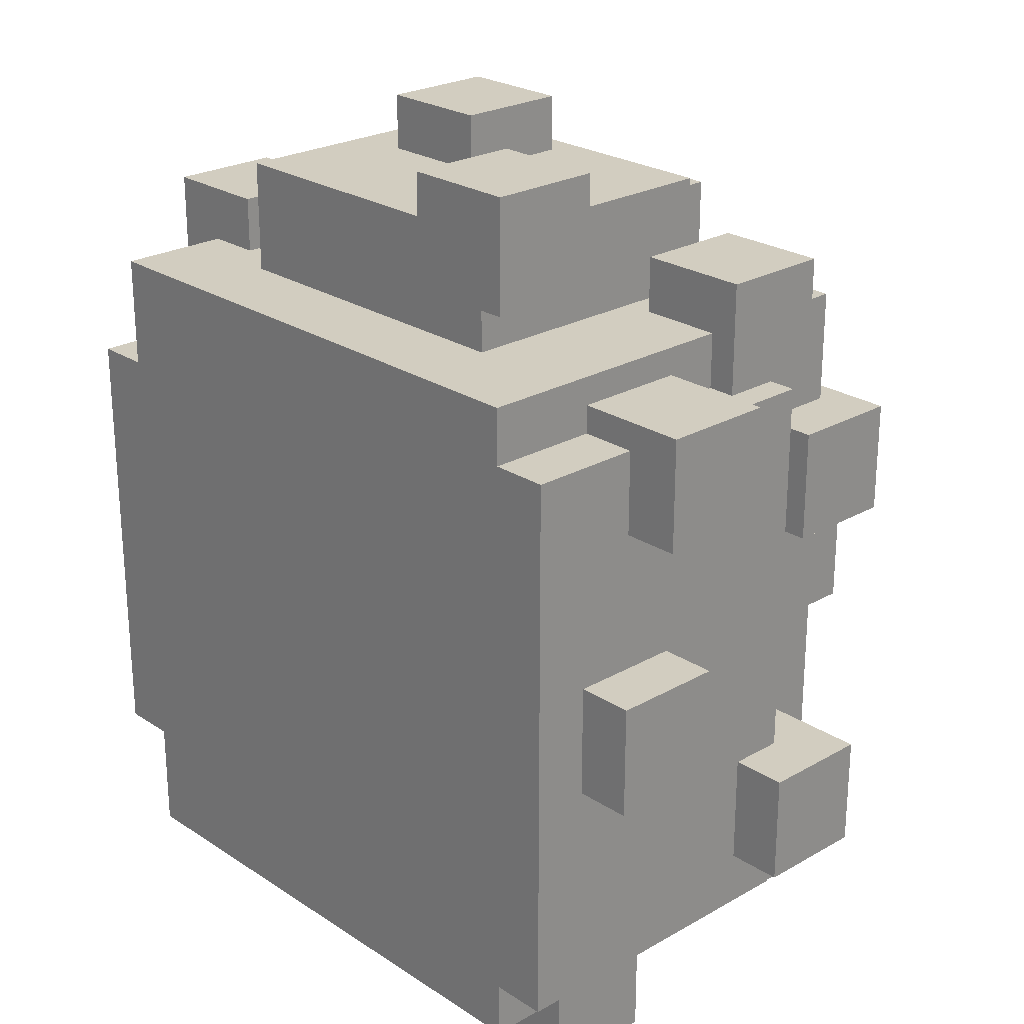
<metadata>
{"format":"obj","ext":"obj","renderer":"f3d","projection":"perspective","resolution":1024,"background":"white","views":[{"elev":24.4,"azim":46.9,"up":"+Z"}]}
</metadata>
<code>
v 0.3125 0.5 0.375
v -0.3125 0.5 0.375
v -0.3125 0 0.375
v 0.3125 0 0.375
v -0.3125 0.5 -0.375
v 0.3125 0.5 -0.375
v 0.3125 0 -0.375
v -0.3125 0 -0.375
v 0.3125 0.5 -0.375
v 0.3125 0.5 0.375
v 0.3125 0 0.375
v 0.3125 0 -0.375
v 0.3125 0 0.375
v -0.3125 0 0.375
v -0.3125 0 -0.375
v 0.3125 0 -0.375
v -0.3125 0.5 0.375
v -0.3125 0.5 -0.375
v -0.3125 0 -0.375
v -0.3125 0 0.375
v 0.3125 0.5 -0.375
v -0.3125 0.5 -0.375
v -0.3125 0.5 0.375
v 0.3125 0.5 0.375
f 1 3 4
f 1 2 3
f 5 7 8
f 5 6 7
f 9 11 12
f 9 10 11
f 13 15 16
f 13 14 15
f 17 19 20
f 17 18 19
f 21 23 24
f 21 22 23
v -0.3125 0.4375 0.25
v -0.375 0.4375 0.25
v -0.375 0 0.25
v -0.3125 0 0.25
v -0.375 0.4375 -0.25
v -0.3125 0.4375 -0.25
v -0.3125 0 -0.25
v -0.375 0 -0.25
v -0.3125 0.4375 -0.25
v -0.3125 0.4375 0.25
v -0.3125 0 0.25
v -0.3125 0 -0.25
v -0.3125 0 0.25
v -0.375 0 0.25
v -0.375 0 -0.25
v -0.3125 0 -0.25
v -0.375 0.4375 0.25
v -0.375 0.4375 -0.25
v -0.375 0 -0.25
v -0.375 0 0.25
v -0.3125 0.4375 -0.25
v -0.375 0.4375 -0.25
v -0.375 0.4375 0.25
v -0.3125 0.4375 0.25
f 25 27 28
f 25 26 27
f 29 31 32
f 29 30 31
f 33 35 36
f 33 34 35
f 37 39 40
f 37 38 39
f 41 43 44
f 41 42 43
f 45 47 48
f 45 46 47
v 0.375 0.375 0.3125
v 0.3125 0.375 0.3125
v 0.3125 0 0.3125
v 0.375 0 0.3125
v 0.3125 0.375 -0.3125
v 0.375 0.375 -0.3125
v 0.375 0 -0.3125
v 0.3125 0 -0.3125
v 0.375 0.375 -0.3125
v 0.375 0.375 0.3125
v 0.375 0 0.3125
v 0.375 0 -0.3125
v 0.375 0 0.3125
v 0.3125 0 0.3125
v 0.3125 0 -0.3125
v 0.375 0 -0.3125
v 0.3125 0.375 0.3125
v 0.3125 0.375 -0.3125
v 0.3125 0 -0.3125
v 0.3125 0 0.3125
v 0.375 0.375 -0.3125
v 0.3125 0.375 -0.3125
v 0.3125 0.375 0.3125
v 0.375 0.375 0.3125
f 49 51 52
f 49 50 51
f 53 55 56
f 53 54 55
f 57 59 60
f 57 58 59
f 61 63 64
f 61 62 63
f 65 67 68
f 65 66 67
f 69 71 72
f 69 70 71
v 0.1875 0.4062 0.5
v -0.1875 0.4062 0.5
v -0.1875 0.09375 0.5
v 0.1875 0.09375 0.5
v -0.1875 0.4062 0.375
v 0.1875 0.4062 0.375
v 0.1875 0.09375 0.375
v -0.1875 0.09375 0.375
v 0.1875 0.4062 0.375
v 0.1875 0.4062 0.5
v 0.1875 0.09375 0.5
v 0.1875 0.09375 0.375
v 0.1875 0.09375 0.5
v -0.1875 0.09375 0.5
v -0.1875 0.09375 0.375
v 0.1875 0.09375 0.375
v -0.1875 0.4062 0.5
v -0.1875 0.4062 0.375
v -0.1875 0.09375 0.375
v -0.1875 0.09375 0.5
v 0.1875 0.4062 0.375
v -0.1875 0.4062 0.375
v -0.1875 0.4062 0.5
v 0.1875 0.4062 0.5
f 73 75 76
f 73 74 75
f 77 79 80
f 77 78 79
f 81 83 84
f 81 82 83
f 85 87 88
f 85 86 87
f 89 91 92
f 89 90 91
f 93 95 96
f 93 94 95
v 0.1875 0.5625 0.25
v -0.1875 0.5625 0.25
v -0.1875 0.5 0.25
v 0.1875 0.5 0.25
v -0.1875 0.5625 -0.25
v 0.1875 0.5625 -0.25
v 0.1875 0.5 -0.25
v -0.1875 0.5 -0.25
v 0.1875 0.5625 -0.25
v 0.1875 0.5625 0.25
v 0.1875 0.5 0.25
v 0.1875 0.5 -0.25
v 0.1875 0.5 0.25
v -0.1875 0.5 0.25
v -0.1875 0.5 -0.25
v 0.1875 0.5 -0.25
v -0.1875 0.5625 0.25
v -0.1875 0.5625 -0.25
v -0.1875 0.5 -0.25
v -0.1875 0.5 0.25
v 0.1875 0.5625 -0.25
v -0.1875 0.5625 -0.25
v -0.1875 0.5625 0.25
v 0.1875 0.5625 0.25
f 97 99 100
f 97 98 99
f 101 103 104
f 101 102 103
f 105 107 108
f 105 106 107
f 109 111 112
f 109 110 111
f 113 115 116
f 113 114 115
f 117 119 120
f 117 118 119
v 0.25 0.5 0.0625
v 0.125 0.5 0.0625
v 0.125 0.5 -0.0625
v 0.25 0.5 -0.0625
v 0.125 0.625 0.0625
v 0.25 0.625 0.0625
v 0.25 0.625 -0.0625
v 0.125 0.625 -0.0625
v 0.25 0.625 0.0625
v 0.25 0.5 0.0625
v 0.25 0.5 -0.0625
v 0.25 0.625 -0.0625
v 0.25 0.5 -0.0625
v 0.125 0.5 -0.0625
v 0.125 0.625 -0.0625
v 0.25 0.625 -0.0625
v 0.125 0.5 0.0625
v 0.125 0.625 0.0625
v 0.125 0.625 -0.0625
v 0.125 0.5 -0.0625
v 0.25 0.625 0.0625
v 0.125 0.625 0.0625
v 0.125 0.5 0.0625
v 0.25 0.5 0.0625
f 121 123 124
f 121 122 123
f 125 127 128
f 125 126 127
f 129 131 132
f 129 130 131
f 133 135 136
f 133 134 135
f 137 139 140
f 137 138 139
f 141 143 144
f 141 142 143
v -1.586e-09 0.625 0.09375
v -5.865e-09 0.625 0.2188
v -5.865e-09 0.5 0.2188
v -1.586e-09 0.5 0.09375
v -0.125 0.625 0.2188
v -0.125 0.625 0.09375
v -0.125 0.5 0.09375
v -0.125 0.5 0.2188
v -0.125 0.625 0.09375
v -1.586e-09 0.625 0.09375
v -1.586e-09 0.5 0.09375
v -0.125 0.5 0.09375
v -1.586e-09 0.5 0.09375
v -5.865e-09 0.5 0.2188
v -0.125 0.5 0.2188
v -0.125 0.5 0.09375
v -5.865e-09 0.625 0.2188
v -0.125 0.625 0.2188
v -0.125 0.5 0.2188
v -5.865e-09 0.5 0.2188
v -0.125 0.625 0.09375
v -0.125 0.625 0.2188
v -5.865e-09 0.625 0.2188
v -1.586e-09 0.625 0.09375
f 145 147 148
f 145 146 147
f 149 151 152
f 149 150 151
f 153 155 156
f 153 154 155
f 157 159 160
f 157 158 159
f 161 163 164
f 161 162 163
f 165 167 168
f 165 166 167
v -0.0625 0.625 -0.1875
v -0.0625 0.5 -0.1875
v 0.0625 0.5 -0.1875
v 0.0625 0.625 -0.1875
v -0.0625 0.5 -0.3125
v -0.0625 0.625 -0.3125
v 0.0625 0.625 -0.3125
v 0.0625 0.5 -0.3125
v -0.0625 0.625 -0.3125
v -0.0625 0.625 -0.1875
v 0.0625 0.625 -0.1875
v 0.0625 0.625 -0.3125
v 0.0625 0.625 -0.1875
v 0.0625 0.5 -0.1875
v 0.0625 0.5 -0.3125
v 0.0625 0.625 -0.3125
v -0.0625 0.5 -0.1875
v -0.0625 0.5 -0.3125
v 0.0625 0.5 -0.3125
v 0.0625 0.5 -0.1875
v -0.0625 0.625 -0.3125
v -0.0625 0.5 -0.3125
v -0.0625 0.5 -0.1875
v -0.0625 0.625 -0.1875
f 169 171 172
f 169 170 171
f 173 175 176
f 173 174 175
f 177 179 180
f 177 178 179
f 181 183 184
f 181 182 183
f 185 187 188
f 185 186 187
f 189 191 192
f 189 190 191
v -0.2188 0.4375 -0.1875
v -0.3438 0.4375 -0.1875
v -0.3438 0.5625 -0.1875
v -0.2188 0.5625 -0.1875
v -0.3438 0.4375 -0.0625
v -0.2188 0.4375 -0.0625
v -0.2188 0.5625 -0.0625
v -0.3438 0.5625 -0.0625
v -0.2188 0.4375 -0.0625
v -0.2188 0.4375 -0.1875
v -0.2188 0.5625 -0.1875
v -0.2188 0.5625 -0.0625
v -0.2188 0.5625 -0.1875
v -0.3438 0.5625 -0.1875
v -0.3438 0.5625 -0.0625
v -0.2188 0.5625 -0.0625
v -0.3438 0.4375 -0.1875
v -0.3438 0.4375 -0.0625
v -0.3438 0.5625 -0.0625
v -0.3438 0.5625 -0.1875
v -0.2188 0.4375 -0.0625
v -0.3438 0.4375 -0.0625
v -0.3438 0.4375 -0.1875
v -0.2188 0.4375 -0.1875
f 193 195 196
f 193 194 195
f 197 199 200
f 197 198 199
f 201 203 204
f 201 202 203
f 205 207 208
f 205 206 207
f 209 211 212
f 209 210 211
f 213 215 216
f 213 214 215
v -0.3438 0.5625 0.1875
v -0.2188 0.5625 0.1875
v -0.2188 0.4375 0.1875
v -0.3438 0.4375 0.1875
v -0.2188 0.5625 0.3125
v -0.3438 0.5625 0.3125
v -0.3438 0.4375 0.3125
v -0.2188 0.4375 0.3125
v -0.3438 0.5625 0.3125
v -0.3438 0.5625 0.1875
v -0.3438 0.4375 0.1875
v -0.3438 0.4375 0.3125
v -0.3438 0.4375 0.1875
v -0.2188 0.4375 0.1875
v -0.2188 0.4375 0.3125
v -0.3438 0.4375 0.3125
v -0.2188 0.5625 0.1875
v -0.2188 0.5625 0.3125
v -0.2188 0.4375 0.3125
v -0.2188 0.4375 0.1875
v -0.3438 0.5625 0.3125
v -0.2188 0.5625 0.3125
v -0.2188 0.5625 0.1875
v -0.3438 0.5625 0.1875
f 217 219 220
f 217 218 219
f 221 223 224
f 221 222 223
f 225 227 228
f 225 226 227
f 229 231 232
f 229 230 231
f 233 235 236
f 233 234 235
f 237 239 240
f 237 238 239
v -0.0625 0.4375 0.4375
v 0.0625 0.4375 0.4375
v 0.0625 0.5625 0.4375
v -0.0625 0.5625 0.4375
v 0.0625 0.4375 0.3125
v -0.0625 0.4375 0.3125
v -0.0625 0.5625 0.3125
v 0.0625 0.5625 0.3125
v -0.0625 0.4375 0.3125
v -0.0625 0.4375 0.4375
v -0.0625 0.5625 0.4375
v -0.0625 0.5625 0.3125
v -0.0625 0.5625 0.4375
v 0.0625 0.5625 0.4375
v 0.0625 0.5625 0.3125
v -0.0625 0.5625 0.3125
v 0.0625 0.4375 0.4375
v 0.0625 0.4375 0.3125
v 0.0625 0.5625 0.3125
v 0.0625 0.5625 0.4375
v -0.0625 0.4375 0.3125
v 0.0625 0.4375 0.3125
v 0.0625 0.4375 0.4375
v -0.0625 0.4375 0.4375
f 241 243 244
f 241 242 243
f 245 247 248
f 245 246 247
f 249 251 252
f 249 250 251
f 253 255 256
f 253 254 255
f 257 259 260
f 257 258 259
f 261 263 264
f 261 262 263
v 0.375 0.5312 0.125
v 0.25 0.5312 0.125
v 0.25 0.5312 0.25
v 0.375 0.5312 0.25
v 0.25 0.4062 0.125
v 0.375 0.4062 0.125
v 0.375 0.4062 0.25
v 0.25 0.4062 0.25
v 0.375 0.4062 0.125
v 0.375 0.5312 0.125
v 0.375 0.5312 0.25
v 0.375 0.4062 0.25
v 0.375 0.5312 0.25
v 0.25 0.5312 0.25
v 0.25 0.4062 0.25
v 0.375 0.4062 0.25
v 0.25 0.5312 0.125
v 0.25 0.4062 0.125
v 0.25 0.4062 0.25
v 0.25 0.5312 0.25
v 0.375 0.4062 0.125
v 0.25 0.4062 0.125
v 0.25 0.5312 0.125
v 0.375 0.5312 0.125
f 265 267 268
f 265 266 267
f 269 271 272
f 269 270 271
f 273 275 276
f 273 274 275
f 277 279 280
f 277 278 279
f 281 283 284
f 281 282 283
f 285 287 288
f 285 286 287
v 0.3125 0.4375 -0.125
v 0.3125 0.4375 -0.25
v 0.3125 0.3125 -0.25
v 0.3125 0.3125 -0.125
v 0.4375 0.4375 -0.25
v 0.4375 0.4375 -0.125
v 0.4375 0.3125 -0.125
v 0.4375 0.3125 -0.25
v 0.4375 0.4375 -0.125
v 0.3125 0.4375 -0.125
v 0.3125 0.3125 -0.125
v 0.4375 0.3125 -0.125
v 0.3125 0.3125 -0.125
v 0.3125 0.3125 -0.25
v 0.4375 0.3125 -0.25
v 0.4375 0.3125 -0.125
v 0.3125 0.4375 -0.25
v 0.4375 0.4375 -0.25
v 0.4375 0.3125 -0.25
v 0.3125 0.3125 -0.25
v 0.4375 0.4375 -0.125
v 0.4375 0.4375 -0.25
v 0.3125 0.4375 -0.25
v 0.3125 0.4375 -0.125
f 289 291 292
f 289 290 291
f 293 295 296
f 293 294 295
f 297 299 300
f 297 298 299
f 301 303 304
f 301 302 303
f 305 307 308
f 305 306 307
f 309 311 312
f 309 310 311
v 0.4375 0.0625 0.0625
v 0.4375 0.1875 0.0625
v 0.3125 0.1875 0.0625
v 0.3125 0.0625 0.0625
v 0.4375 0.1875 -0.0625
v 0.4375 0.0625 -0.0625
v 0.3125 0.0625 -0.0625
v 0.3125 0.1875 -0.0625
v 0.4375 0.0625 -0.0625
v 0.4375 0.0625 0.0625
v 0.3125 0.0625 0.0625
v 0.3125 0.0625 -0.0625
v 0.3125 0.0625 0.0625
v 0.3125 0.1875 0.0625
v 0.3125 0.1875 -0.0625
v 0.3125 0.0625 -0.0625
v 0.4375 0.1875 0.0625
v 0.4375 0.1875 -0.0625
v 0.3125 0.1875 -0.0625
v 0.3125 0.1875 0.0625
v 0.4375 0.0625 -0.0625
v 0.4375 0.1875 -0.0625
v 0.4375 0.1875 0.0625
v 0.4375 0.0625 0.0625
f 313 315 316
f 313 314 315
f 317 319 320
f 317 318 319
f 321 323 324
f 321 322 323
f 325 327 328
f 325 326 327
f 329 331 332
f 329 330 331
f 333 335 336
f 333 334 335
v 0.3438 0.1875 -0.3125
v 0.2188 0.1875 -0.3125
v 0.2188 0.0625 -0.3125
v 0.3438 0.0625 -0.3125
v 0.2188 0.1875 -0.4375
v 0.3438 0.1875 -0.4375
v 0.3438 0.0625 -0.4375
v 0.2188 0.0625 -0.4375
v 0.3438 0.1875 -0.4375
v 0.3438 0.1875 -0.3125
v 0.3438 0.0625 -0.3125
v 0.3438 0.0625 -0.4375
v 0.3438 0.0625 -0.3125
v 0.2188 0.0625 -0.3125
v 0.2188 0.0625 -0.4375
v 0.3438 0.0625 -0.4375
v 0.2188 0.1875 -0.3125
v 0.2188 0.1875 -0.4375
v 0.2188 0.0625 -0.4375
v 0.2188 0.0625 -0.3125
v 0.3438 0.1875 -0.4375
v 0.2188 0.1875 -0.4375
v 0.2188 0.1875 -0.3125
v 0.3438 0.1875 -0.3125
f 337 339 340
f 337 338 339
f 341 343 344
f 341 342 343
f 345 347 348
f 345 346 347
f 349 351 352
f 349 350 351
f 353 355 356
f 353 354 355
f 357 359 360
f 357 358 359
v -0.125 0.4062 -0.3125
v -0.25 0.4062 -0.3125
v -0.25 0.4062 -0.4375
v -0.125 0.4062 -0.4375
v -0.25 0.5312 -0.3125
v -0.125 0.5312 -0.3125
v -0.125 0.5312 -0.4375
v -0.25 0.5312 -0.4375
v -0.125 0.5312 -0.3125
v -0.125 0.4062 -0.3125
v -0.125 0.4062 -0.4375
v -0.125 0.5312 -0.4375
v -0.125 0.4062 -0.4375
v -0.25 0.4062 -0.4375
v -0.25 0.5312 -0.4375
v -0.125 0.5312 -0.4375
v -0.25 0.4062 -0.3125
v -0.25 0.5312 -0.3125
v -0.25 0.5312 -0.4375
v -0.25 0.4062 -0.4375
v -0.125 0.5312 -0.3125
v -0.25 0.5312 -0.3125
v -0.25 0.4062 -0.3125
v -0.125 0.4062 -0.3125
f 361 363 364
f 361 362 363
f 365 367 368
f 365 366 367
f 369 371 372
f 369 370 371
f 373 375 376
f 373 374 375
f 377 379 380
f 377 378 379
f 381 383 384
f 381 382 383
v 0.1875 0.4375 -0.4375
v 0.1875 0.4375 -0.3125
v 0.1875 0.3125 -0.3125
v 0.1875 0.3125 -0.4375
v 0.0625 0.4375 -0.3125
v 0.0625 0.4375 -0.4375
v 0.0625 0.3125 -0.4375
v 0.0625 0.3125 -0.3125
v 0.0625 0.4375 -0.4375
v 0.1875 0.4375 -0.4375
v 0.1875 0.3125 -0.4375
v 0.0625 0.3125 -0.4375
v 0.1875 0.3125 -0.4375
v 0.1875 0.3125 -0.3125
v 0.0625 0.3125 -0.3125
v 0.0625 0.3125 -0.4375
v 0.1875 0.4375 -0.3125
v 0.0625 0.4375 -0.3125
v 0.0625 0.3125 -0.3125
v 0.1875 0.3125 -0.3125
v 0.0625 0.4375 -0.4375
v 0.0625 0.4375 -0.3125
v 0.1875 0.4375 -0.3125
v 0.1875 0.4375 -0.4375
f 385 387 388
f 385 386 387
f 389 391 392
f 389 390 391
f 393 395 396
f 393 394 395
f 397 399 400
f 397 398 399
f 401 403 404
f 401 402 403
f 405 407 408
f 405 406 407
v -0.1875 0.25 -0.3125
v -0.1875 0.125 -0.3125
v -0.0625 0.125 -0.3125
v -0.0625 0.25 -0.3125
v -0.1875 0.125 -0.4375
v -0.1875 0.25 -0.4375
v -0.0625 0.25 -0.4375
v -0.0625 0.125 -0.4375
v -0.1875 0.25 -0.4375
v -0.1875 0.25 -0.3125
v -0.0625 0.25 -0.3125
v -0.0625 0.25 -0.4375
v -0.0625 0.25 -0.3125
v -0.0625 0.125 -0.3125
v -0.0625 0.125 -0.4375
v -0.0625 0.25 -0.4375
v -0.1875 0.125 -0.3125
v -0.1875 0.125 -0.4375
v -0.0625 0.125 -0.4375
v -0.0625 0.125 -0.3125
v -0.1875 0.25 -0.4375
v -0.1875 0.125 -0.4375
v -0.1875 0.125 -0.3125
v -0.1875 0.25 -0.3125
f 409 411 412
f 409 410 411
f 413 415 416
f 413 414 415
f 417 419 420
f 417 418 419
f 421 423 424
f 421 422 423
f 425 427 428
f 425 426 427
f 429 431 432
f 429 430 431
v -0.3125 0.1875 -0.3438
v -0.4375 0.1875 -0.3438
v -0.4375 0.3125 -0.3438
v -0.3125 0.3125 -0.3438
v -0.4375 0.1875 -0.2188
v -0.3125 0.1875 -0.2188
v -0.3125 0.3125 -0.2188
v -0.4375 0.3125 -0.2188
v -0.3125 0.1875 -0.2188
v -0.3125 0.1875 -0.3438
v -0.3125 0.3125 -0.3438
v -0.3125 0.3125 -0.2188
v -0.3125 0.3125 -0.3438
v -0.4375 0.3125 -0.3438
v -0.4375 0.3125 -0.2188
v -0.3125 0.3125 -0.2188
v -0.4375 0.1875 -0.3438
v -0.4375 0.1875 -0.2188
v -0.4375 0.3125 -0.2188
v -0.4375 0.3125 -0.3438
v -0.3125 0.1875 -0.2188
v -0.4375 0.1875 -0.2188
v -0.4375 0.1875 -0.3438
v -0.3125 0.1875 -0.3438
f 433 435 436
f 433 434 435
f 437 439 440
f 437 438 439
f 441 443 444
f 441 442 443
f 445 447 448
f 445 446 447
f 449 451 452
f 449 450 451
f 453 455 456
f 453 454 455
v -0.4375 0.375 0.0625
v -0.3125 0.375 0.0625
v -0.3125 0.25 0.0625
v -0.4375 0.25 0.0625
v -0.3125 0.375 0.1875
v -0.4375 0.375 0.1875
v -0.4375 0.25 0.1875
v -0.3125 0.25 0.1875
v -0.4375 0.375 0.1875
v -0.4375 0.375 0.0625
v -0.4375 0.25 0.0625
v -0.4375 0.25 0.1875
v -0.4375 0.25 0.0625
v -0.3125 0.25 0.0625
v -0.3125 0.25 0.1875
v -0.4375 0.25 0.1875
v -0.3125 0.375 0.0625
v -0.3125 0.375 0.1875
v -0.3125 0.25 0.1875
v -0.3125 0.25 0.0625
v -0.4375 0.375 0.1875
v -0.3125 0.375 0.1875
v -0.3125 0.375 0.0625
v -0.4375 0.375 0.0625
f 457 459 460
f 457 458 459
f 461 463 464
f 461 462 463
f 465 467 468
f 465 466 467
f 469 471 472
f 469 470 471
f 473 475 476
f 473 474 475
f 477 479 480
f 477 478 479
v -0.4375 0.0625 0
v -0.3125 0.0625 0
v -0.3125 0.1875 0
v -0.4375 0.1875 0
v -0.3125 0.0625 -0.125
v -0.4375 0.0625 -0.125
v -0.4375 0.1875 -0.125
v -0.3125 0.1875 -0.125
v -0.4375 0.0625 -0.125
v -0.4375 0.0625 0
v -0.4375 0.1875 0
v -0.4375 0.1875 -0.125
v -0.4375 0.1875 0
v -0.3125 0.1875 0
v -0.3125 0.1875 -0.125
v -0.4375 0.1875 -0.125
v -0.3125 0.0625 0
v -0.3125 0.0625 -0.125
v -0.3125 0.1875 -0.125
v -0.3125 0.1875 0
v -0.4375 0.0625 -0.125
v -0.3125 0.0625 -0.125
v -0.3125 0.0625 0
v -0.4375 0.0625 0
f 481 483 484
f 481 482 483
f 485 487 488
f 485 486 487
f 489 491 492
f 489 490 491
f 493 495 496
f 493 494 495
f 497 499 500
f 497 498 499
f 501 503 504
f 501 502 503
v -0.25 0.25 0.3125
v -0.375 0.25 0.3125
v -0.375 0.25 0.4375
v -0.25 0.25 0.4375
v -0.375 0.125 0.3125
v -0.25 0.125 0.3125
v -0.25 0.125 0.4375
v -0.375 0.125 0.4375
v -0.25 0.125 0.3125
v -0.25 0.25 0.3125
v -0.25 0.25 0.4375
v -0.25 0.125 0.4375
v -0.25 0.25 0.4375
v -0.375 0.25 0.4375
v -0.375 0.125 0.4375
v -0.25 0.125 0.4375
v -0.375 0.25 0.3125
v -0.375 0.125 0.3125
v -0.375 0.125 0.4375
v -0.375 0.25 0.4375
v -0.25 0.125 0.3125
v -0.375 0.125 0.3125
v -0.375 0.25 0.3125
v -0.25 0.25 0.3125
f 505 507 508
f 505 506 507
f 509 511 512
f 509 510 511
f 513 515 516
f 513 514 515
f 517 519 520
f 517 518 519
f 521 523 524
f 521 522 523
f 525 527 528
f 525 526 527
v -0.125 0.375 0.5625
v -0.125 0.375 0.4375
v -0.125 0.25 0.4375
v -0.125 0.25 0.5625
v -5.865e-09 0.375 0.4375
v -1.586e-09 0.375 0.5625
v -1.586e-09 0.25 0.5625
v -5.865e-09 0.25 0.4375
v -1.586e-09 0.375 0.5625
v -0.125 0.375 0.5625
v -0.125 0.25 0.5625
v -1.586e-09 0.25 0.5625
v -0.125 0.25 0.5625
v -0.125 0.25 0.4375
v -5.865e-09 0.25 0.4375
v -1.586e-09 0.25 0.5625
v -0.125 0.375 0.4375
v -5.865e-09 0.375 0.4375
v -5.865e-09 0.25 0.4375
v -0.125 0.25 0.4375
v -1.586e-09 0.375 0.5625
v -5.865e-09 0.375 0.4375
v -0.125 0.375 0.4375
v -0.125 0.375 0.5625
f 529 531 532
f 529 530 531
f 533 535 536
f 533 534 535
f 537 539 540
f 537 538 539
f 541 543 544
f 541 542 543
f 545 547 548
f 545 546 547
f 549 551 552
f 549 550 551
v 0.25 0.0625 0.5625
v 0.25 0.1875 0.5625
v 0.125 0.1875 0.5625
v 0.125 0.0625 0.5625
v 0.25 0.1875 0.4375
v 0.25 0.0625 0.4375
v 0.125 0.0625 0.4375
v 0.125 0.1875 0.4375
v 0.25 0.0625 0.4375
v 0.25 0.0625 0.5625
v 0.125 0.0625 0.5625
v 0.125 0.0625 0.4375
v 0.125 0.0625 0.5625
v 0.125 0.1875 0.5625
v 0.125 0.1875 0.4375
v 0.125 0.0625 0.4375
v 0.25 0.1875 0.5625
v 0.25 0.1875 0.4375
v 0.125 0.1875 0.4375
v 0.125 0.1875 0.5625
v 0.25 0.0625 0.4375
v 0.25 0.1875 0.4375
v 0.25 0.1875 0.5625
v 0.25 0.0625 0.5625
f 553 555 556
f 553 554 555
f 557 559 560
f 557 558 559
f 561 563 564
f 561 562 563
f 565 567 568
f 565 566 567
f 569 571 572
f 569 570 571
f 573 575 576
f 573 574 575
v 0.3438 0.4375 0.4375
v 0.2188 0.4375 0.4375
v 0.2188 0.3125 0.4375
v 0.3438 0.3125 0.4375
v 0.2188 0.4375 0.3125
v 0.3438 0.4375 0.3125
v 0.3438 0.3125 0.3125
v 0.2188 0.3125 0.3125
v 0.3438 0.4375 0.3125
v 0.3438 0.4375 0.4375
v 0.3438 0.3125 0.4375
v 0.3438 0.3125 0.3125
v 0.3438 0.3125 0.4375
v 0.2188 0.3125 0.4375
v 0.2188 0.3125 0.3125
v 0.3438 0.3125 0.3125
v 0.2188 0.4375 0.4375
v 0.2188 0.4375 0.3125
v 0.2188 0.3125 0.3125
v 0.2188 0.3125 0.4375
v 0.3438 0.4375 0.3125
v 0.2188 0.4375 0.3125
v 0.2188 0.4375 0.4375
v 0.3438 0.4375 0.4375
f 577 579 580
f 577 578 579
f 581 583 584
f 581 582 583
f 585 587 588
f 585 586 587
f 589 591 592
f 589 590 591
f 593 595 596
f 593 594 595
f 597 599 600
f 597 598 599
v 0.3125 0.125 0.3438
v 0.3125 0.125 0.2188
v 0.4375 0.125 0.2188
v 0.4375 0.125 0.3438
v 0.3125 0.25 0.2188
v 0.3125 0.25 0.3438
v 0.4375 0.25 0.3438
v 0.4375 0.25 0.2188
v 0.3125 0.25 0.3438
v 0.3125 0.125 0.3438
v 0.4375 0.125 0.3438
v 0.4375 0.25 0.3438
v 0.4375 0.125 0.3438
v 0.4375 0.125 0.2188
v 0.4375 0.25 0.2188
v 0.4375 0.25 0.3438
v 0.3125 0.125 0.2188
v 0.3125 0.25 0.2188
v 0.4375 0.25 0.2188
v 0.4375 0.125 0.2188
v 0.3125 0.25 0.3438
v 0.3125 0.25 0.2188
v 0.3125 0.125 0.2188
v 0.3125 0.125 0.3438
f 601 603 604
f 601 602 603
f 605 607 608
f 605 606 607
f 609 611 612
f 609 610 611
f 613 615 616
f 613 614 615
f 617 619 620
f 617 618 619
f 621 623 624
f 621 622 623

</code>
